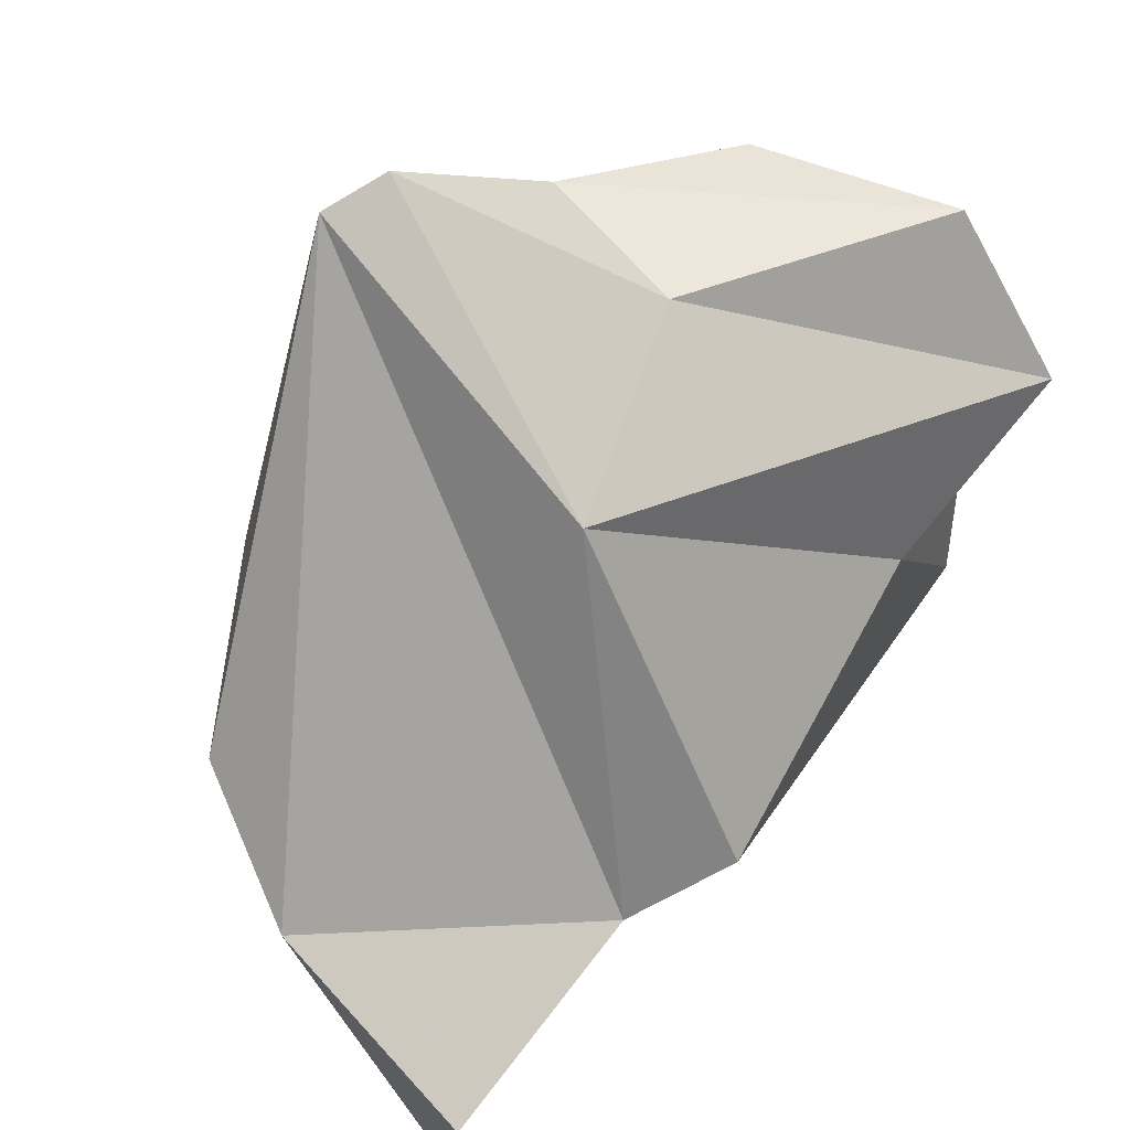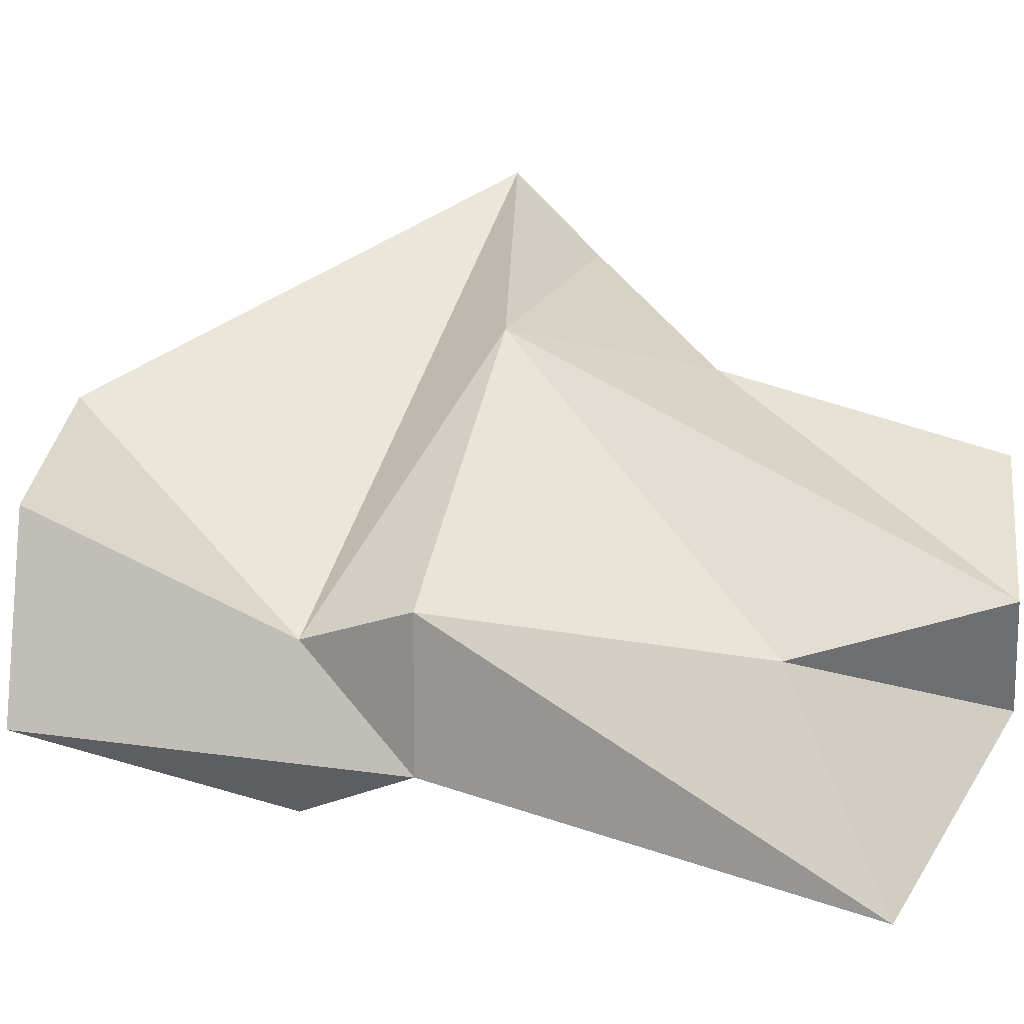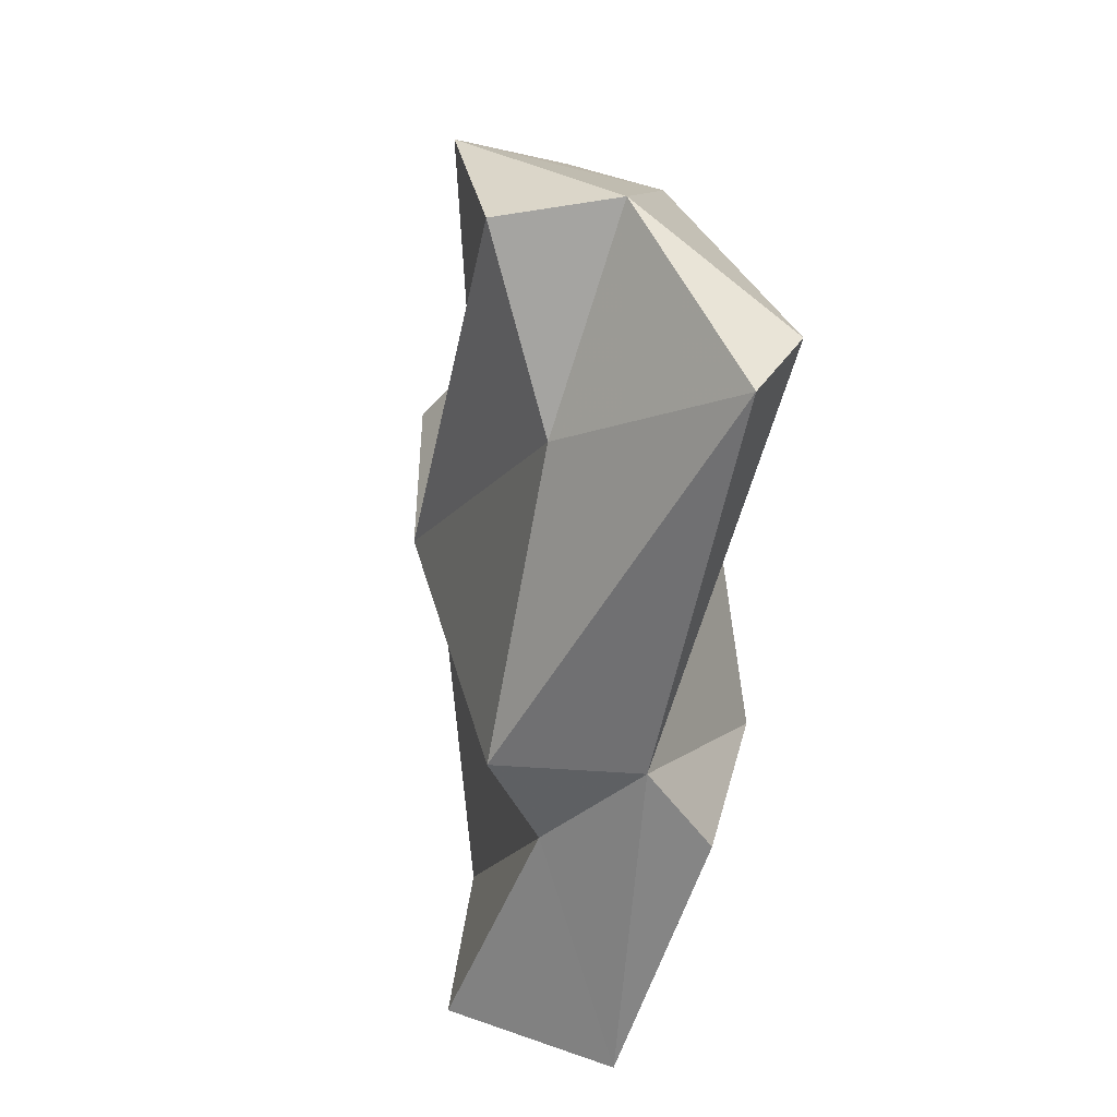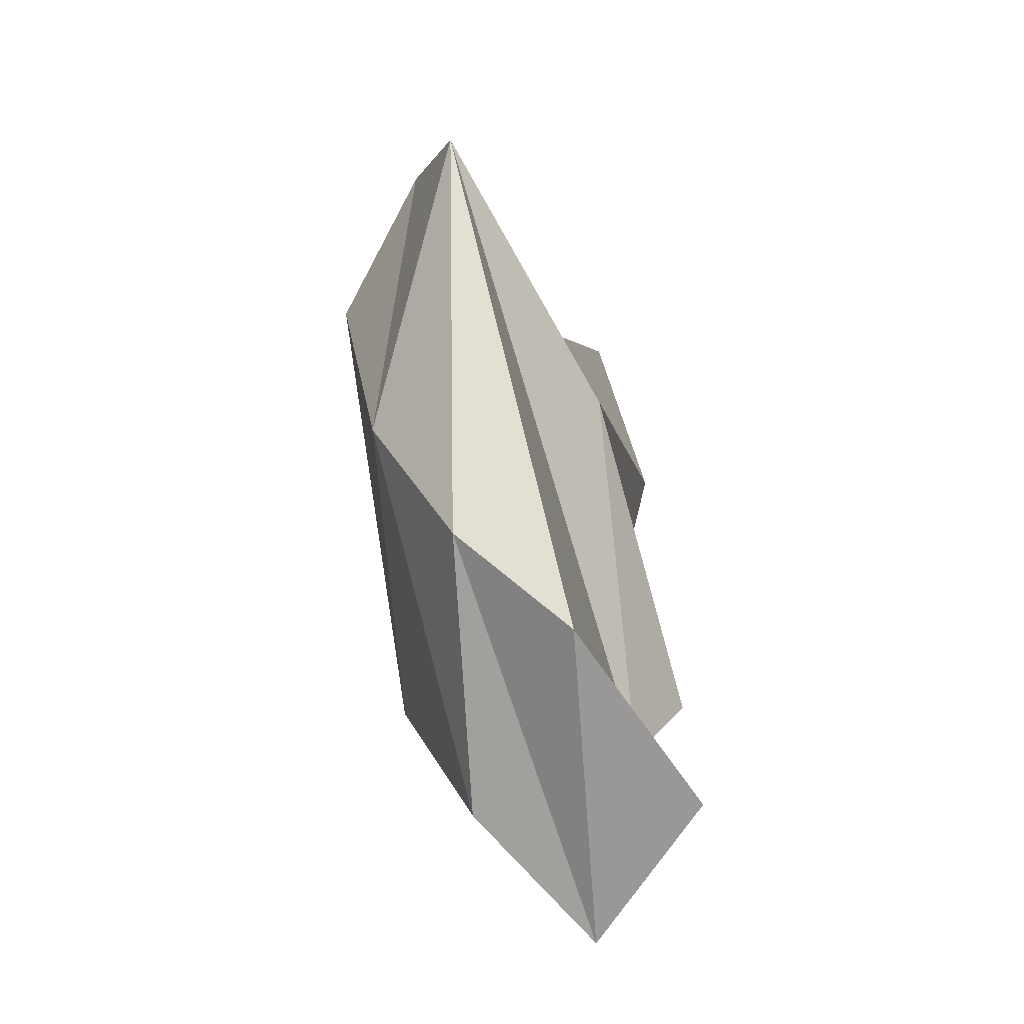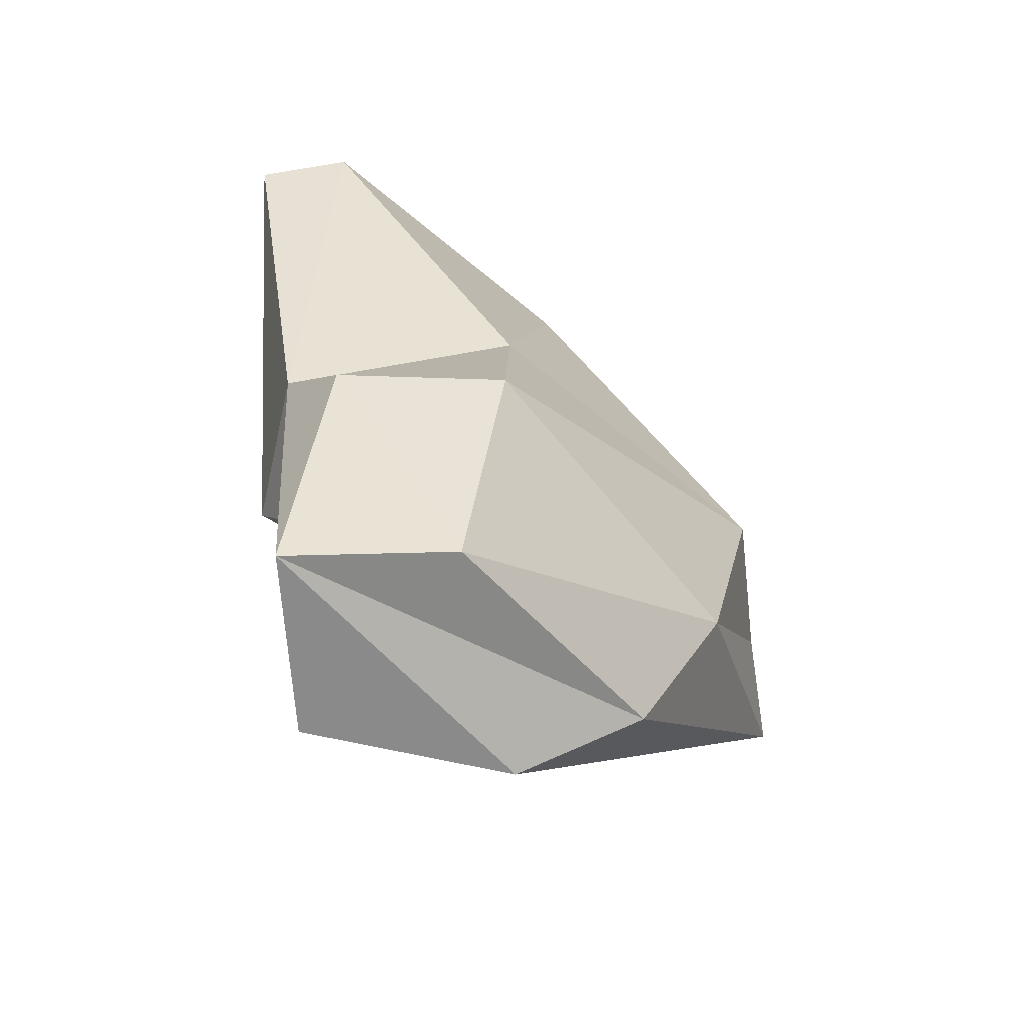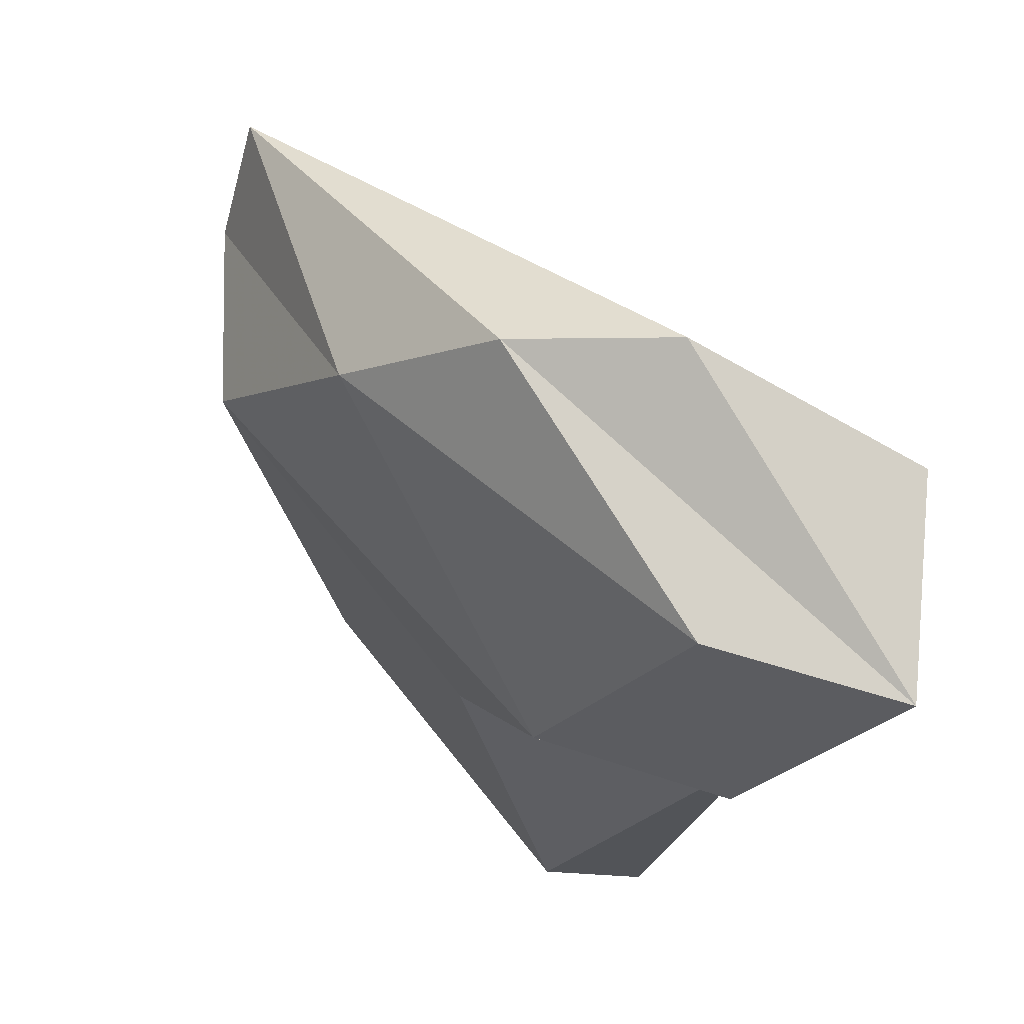
<metadata>
{"format":"obj","ext":"obj","renderer":"f3d","projection":"perspective","resolution":1024,"background":"white","views":[{"elev":73.3,"azim":-144.4,"up":"+Y"},{"elev":-1.0,"azim":-95.6,"up":"+Y"},{"elev":21.1,"azim":-56.8,"up":"+Z"},{"elev":-61.8,"azim":153.8,"up":"+Z"},{"elev":-66.1,"azim":9.6,"up":"+Z"},{"elev":-5.4,"azim":161.6,"up":"+Y"}]}
</metadata>
<code>
v 198.6 237.2 112.2
v 198.1 245.4 99.6
v 199.9 241.1 99.74
v 199.3 244.1 109.4
v 199.7 244.7 96.72
v 201 242.6 116.1
v 200.3 242.3 89.18
v 201.5 237.4 112.9
v 198.7 245.6 115.6
v 201.9 240 96.78
v 199.7 248.2 89.55
v 207.8 245.5 114.7
v 205.3 253.3 102.7
v 202.9 249.7 116.6
v 205.3 243.9 90.9
v 206.9 241.6 98.45
v 206.8 242.9 105.3
v 208.6 249.5 115
v 205.6 251.3 90.67
v 207.2 252.3 109.1
v 209.6 251.4 93.07
v 213.9 251.3 105.5
v 211.6 251.7 110.2
v 212.4 251.1 98.13
v 213.6 259 103.8
v 213.7 256.4 106.4
g foo
f 6 14 9
f 12 18 14
f 12 14 6
f 6 9 4
f 12 6 8
f 4 1 6
f 1 8 6
f 23 20 14
f 23 14 18
f 12 22 18
f 14 20 9
f 20 13 9
f 4 9 13
f 23 18 22
f 4 2 1
f 17 22 12
f 2 4 13
f 8 17 12
f 3 17 8
f 2 3 1
f 3 8 1
f 13 20 26
f 26 20 23
f 22 26 23
f 17 16 22
f 17 3 16
f 25 13 26
f 24 26 22
f 24 22 16
f 13 5 2
f 2 5 3
f 16 3 10
f 25 26 24
f 13 25 5
f 15 24 16
f 5 7 3
f 3 7 10
f 16 10 15
f 5 25 19
f 25 21 19
f 25 24 21
f 19 11 5
f 15 21 24
f 5 11 7
f 7 15 10
f 7 19 21
f 15 7 21
f 7 11 19
g

</code>
